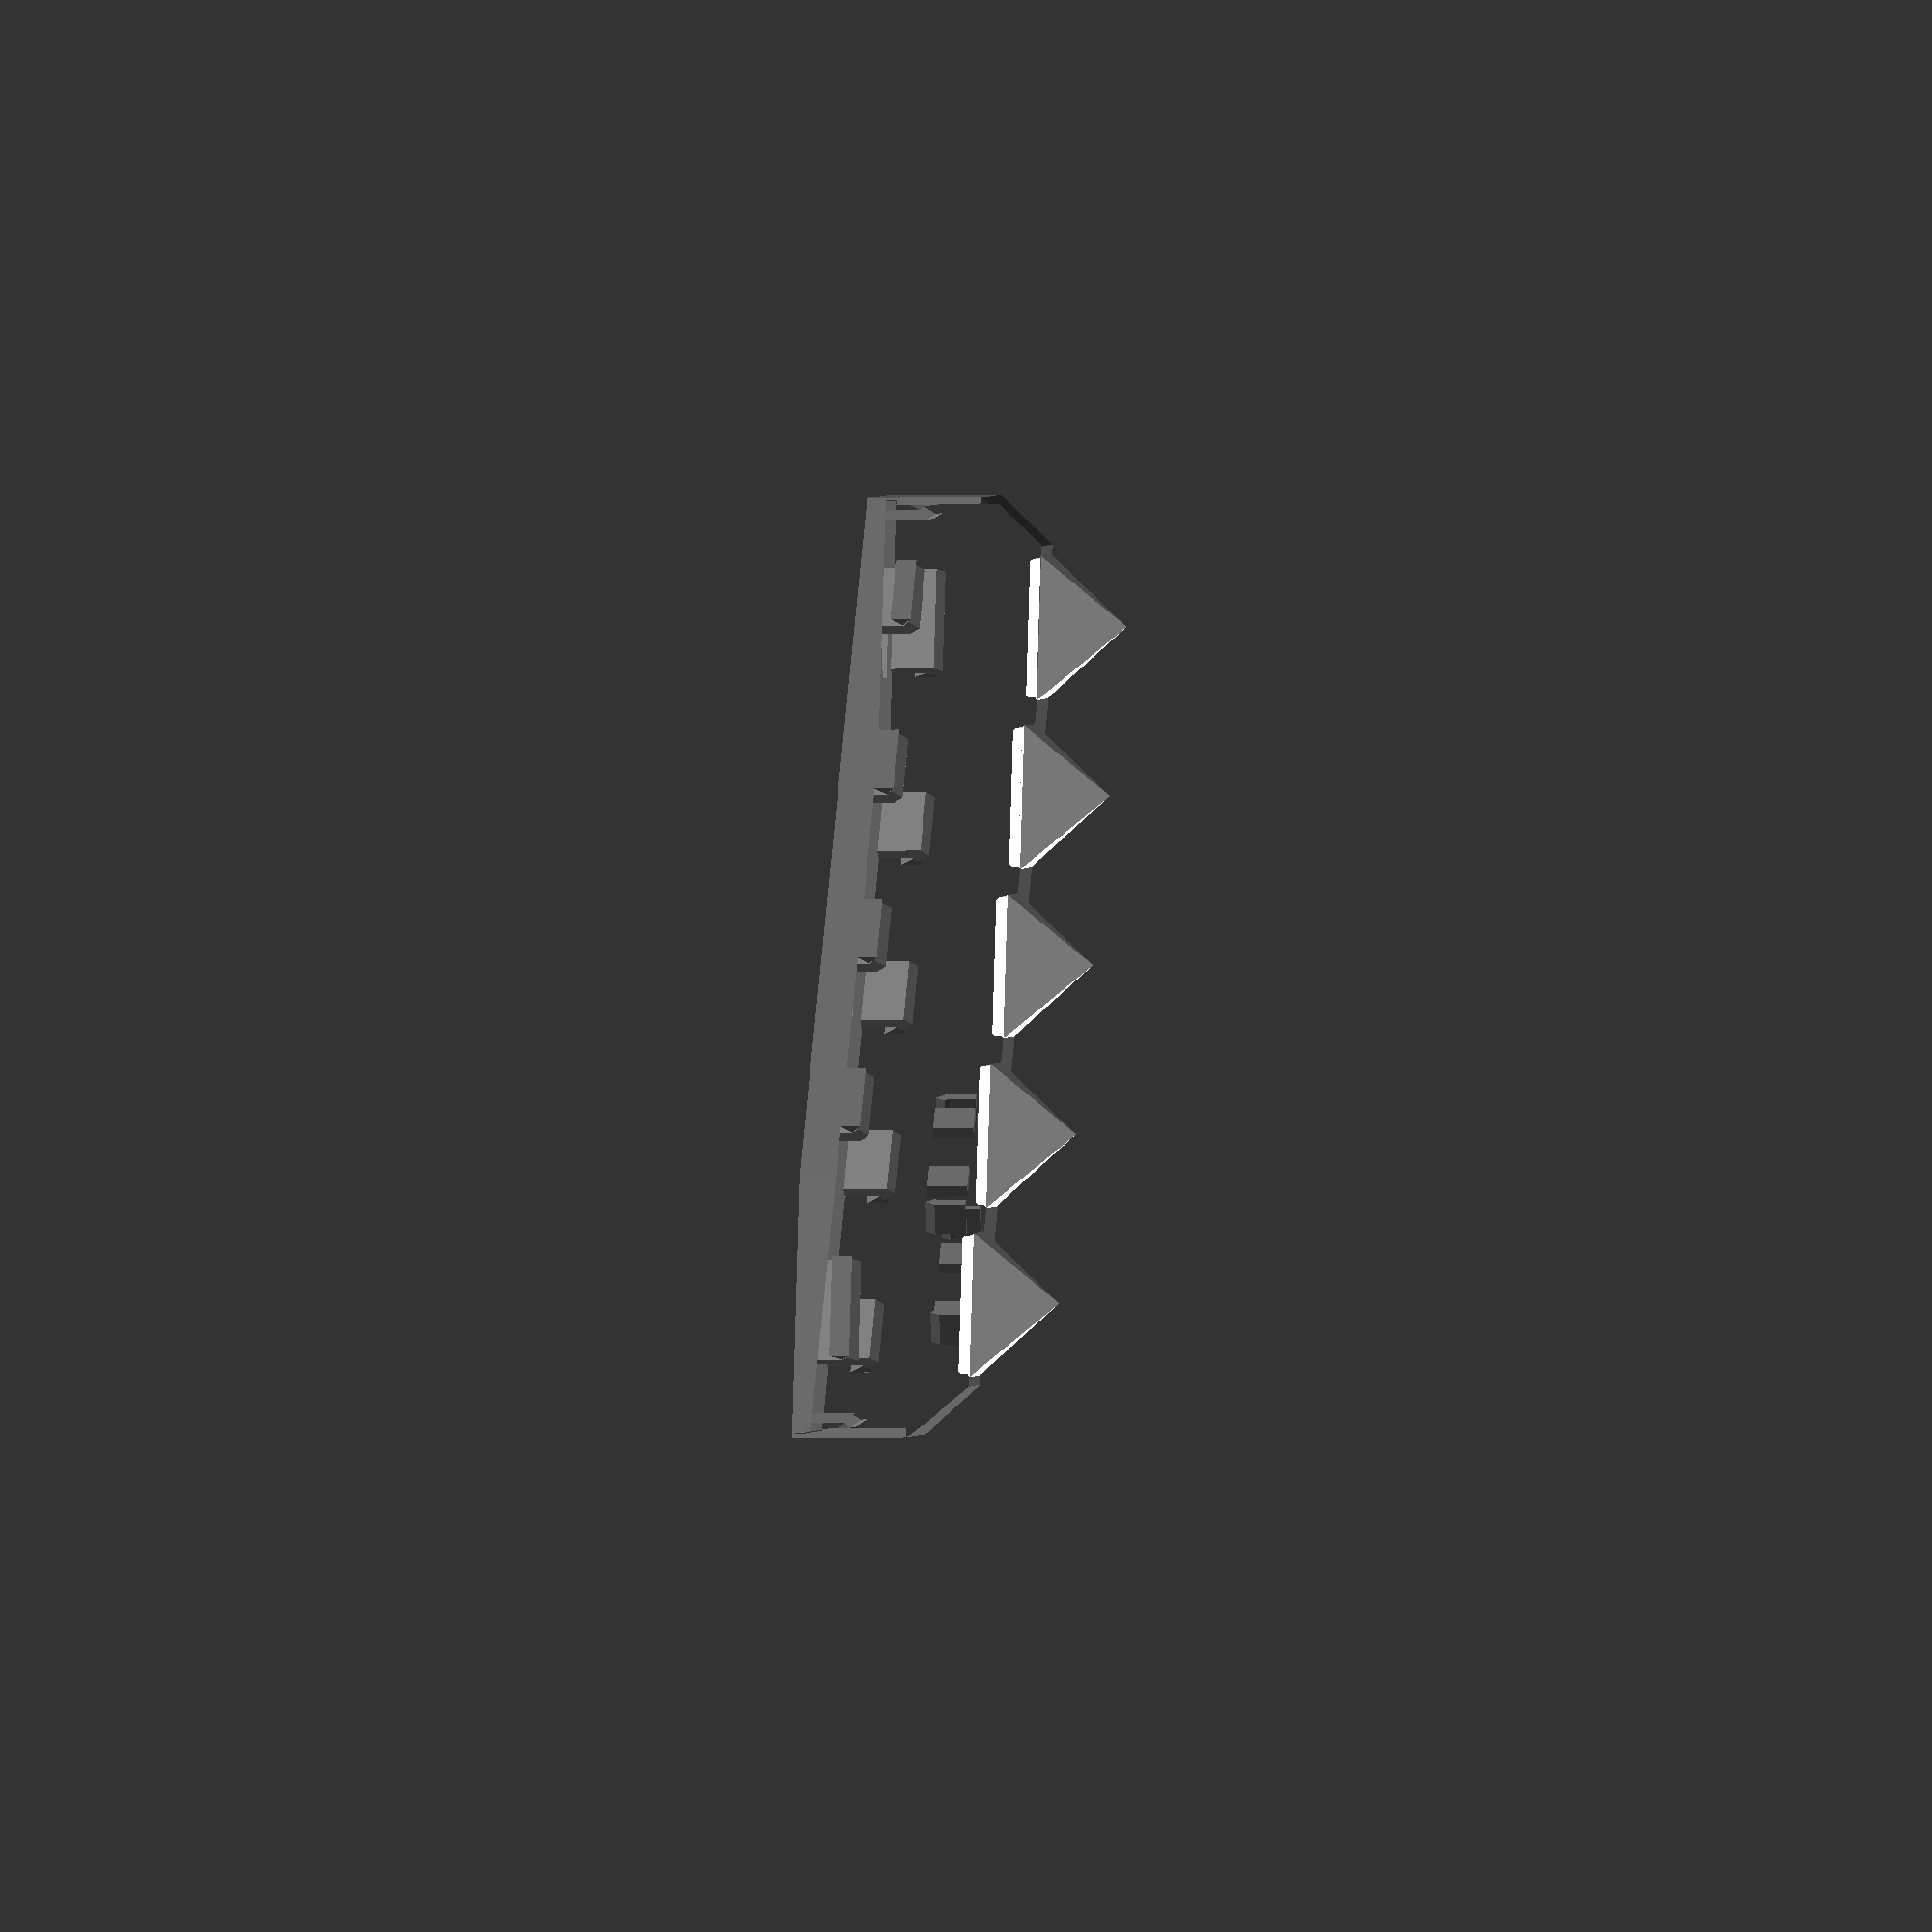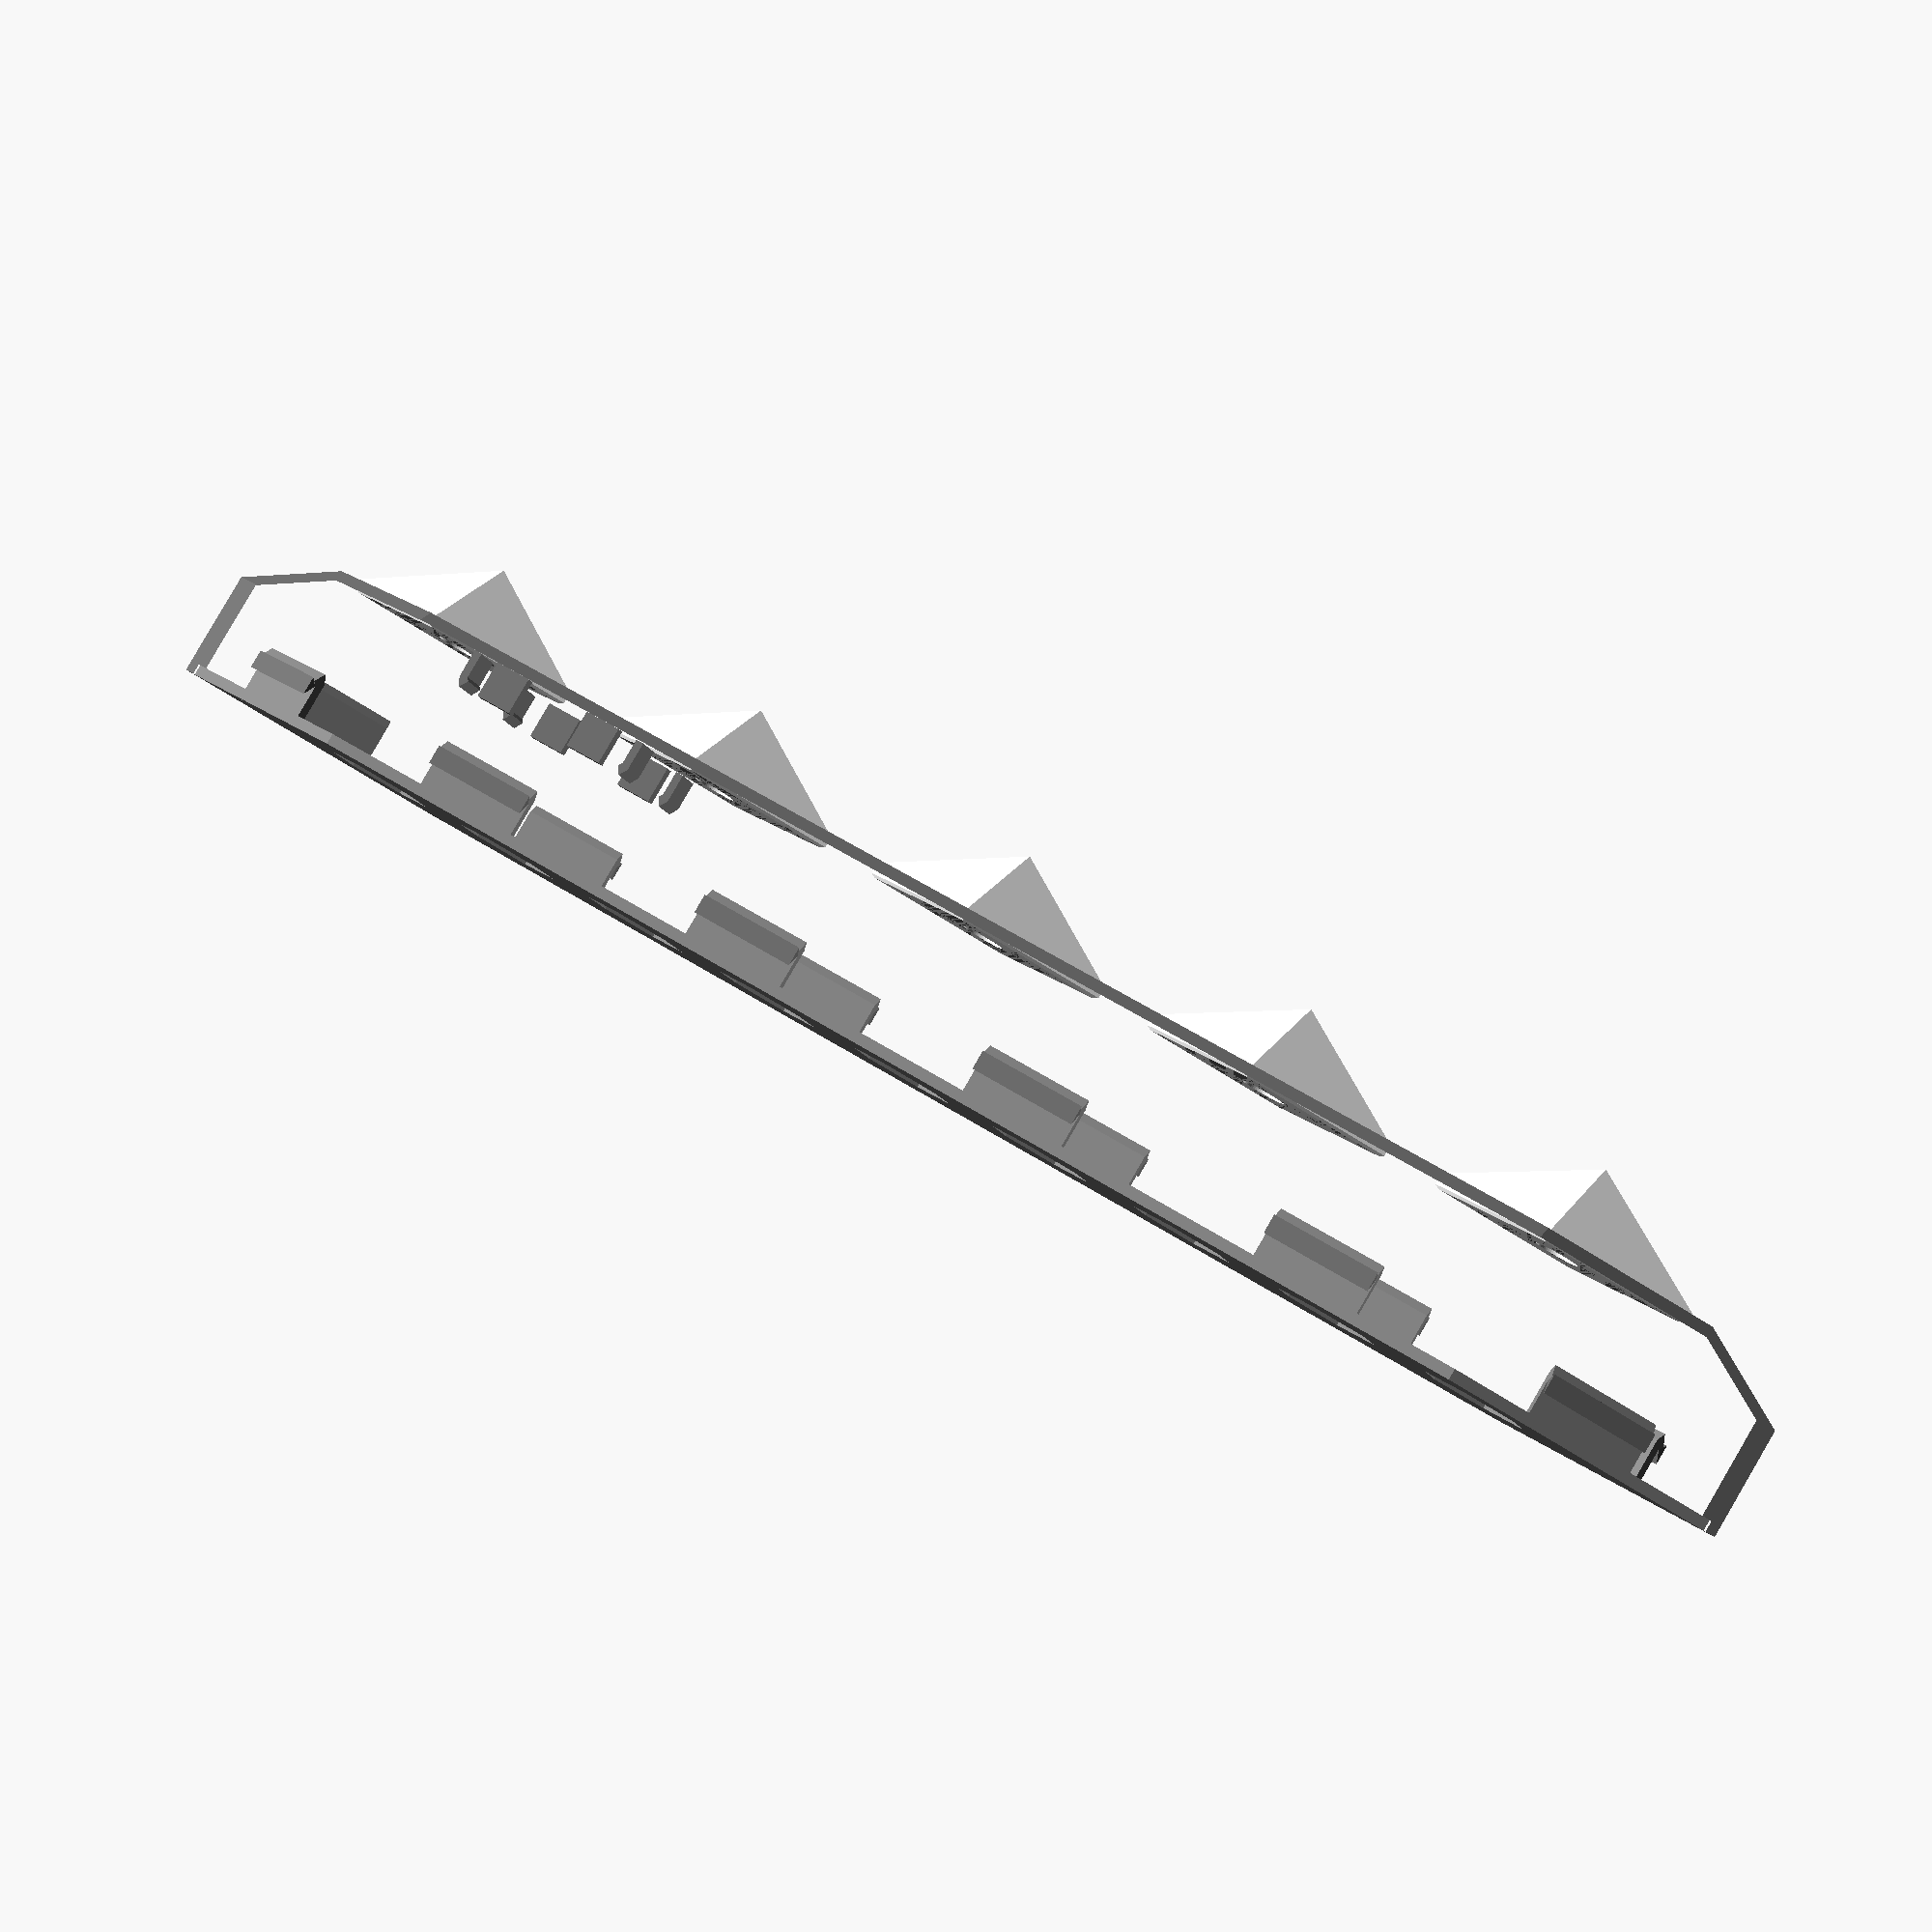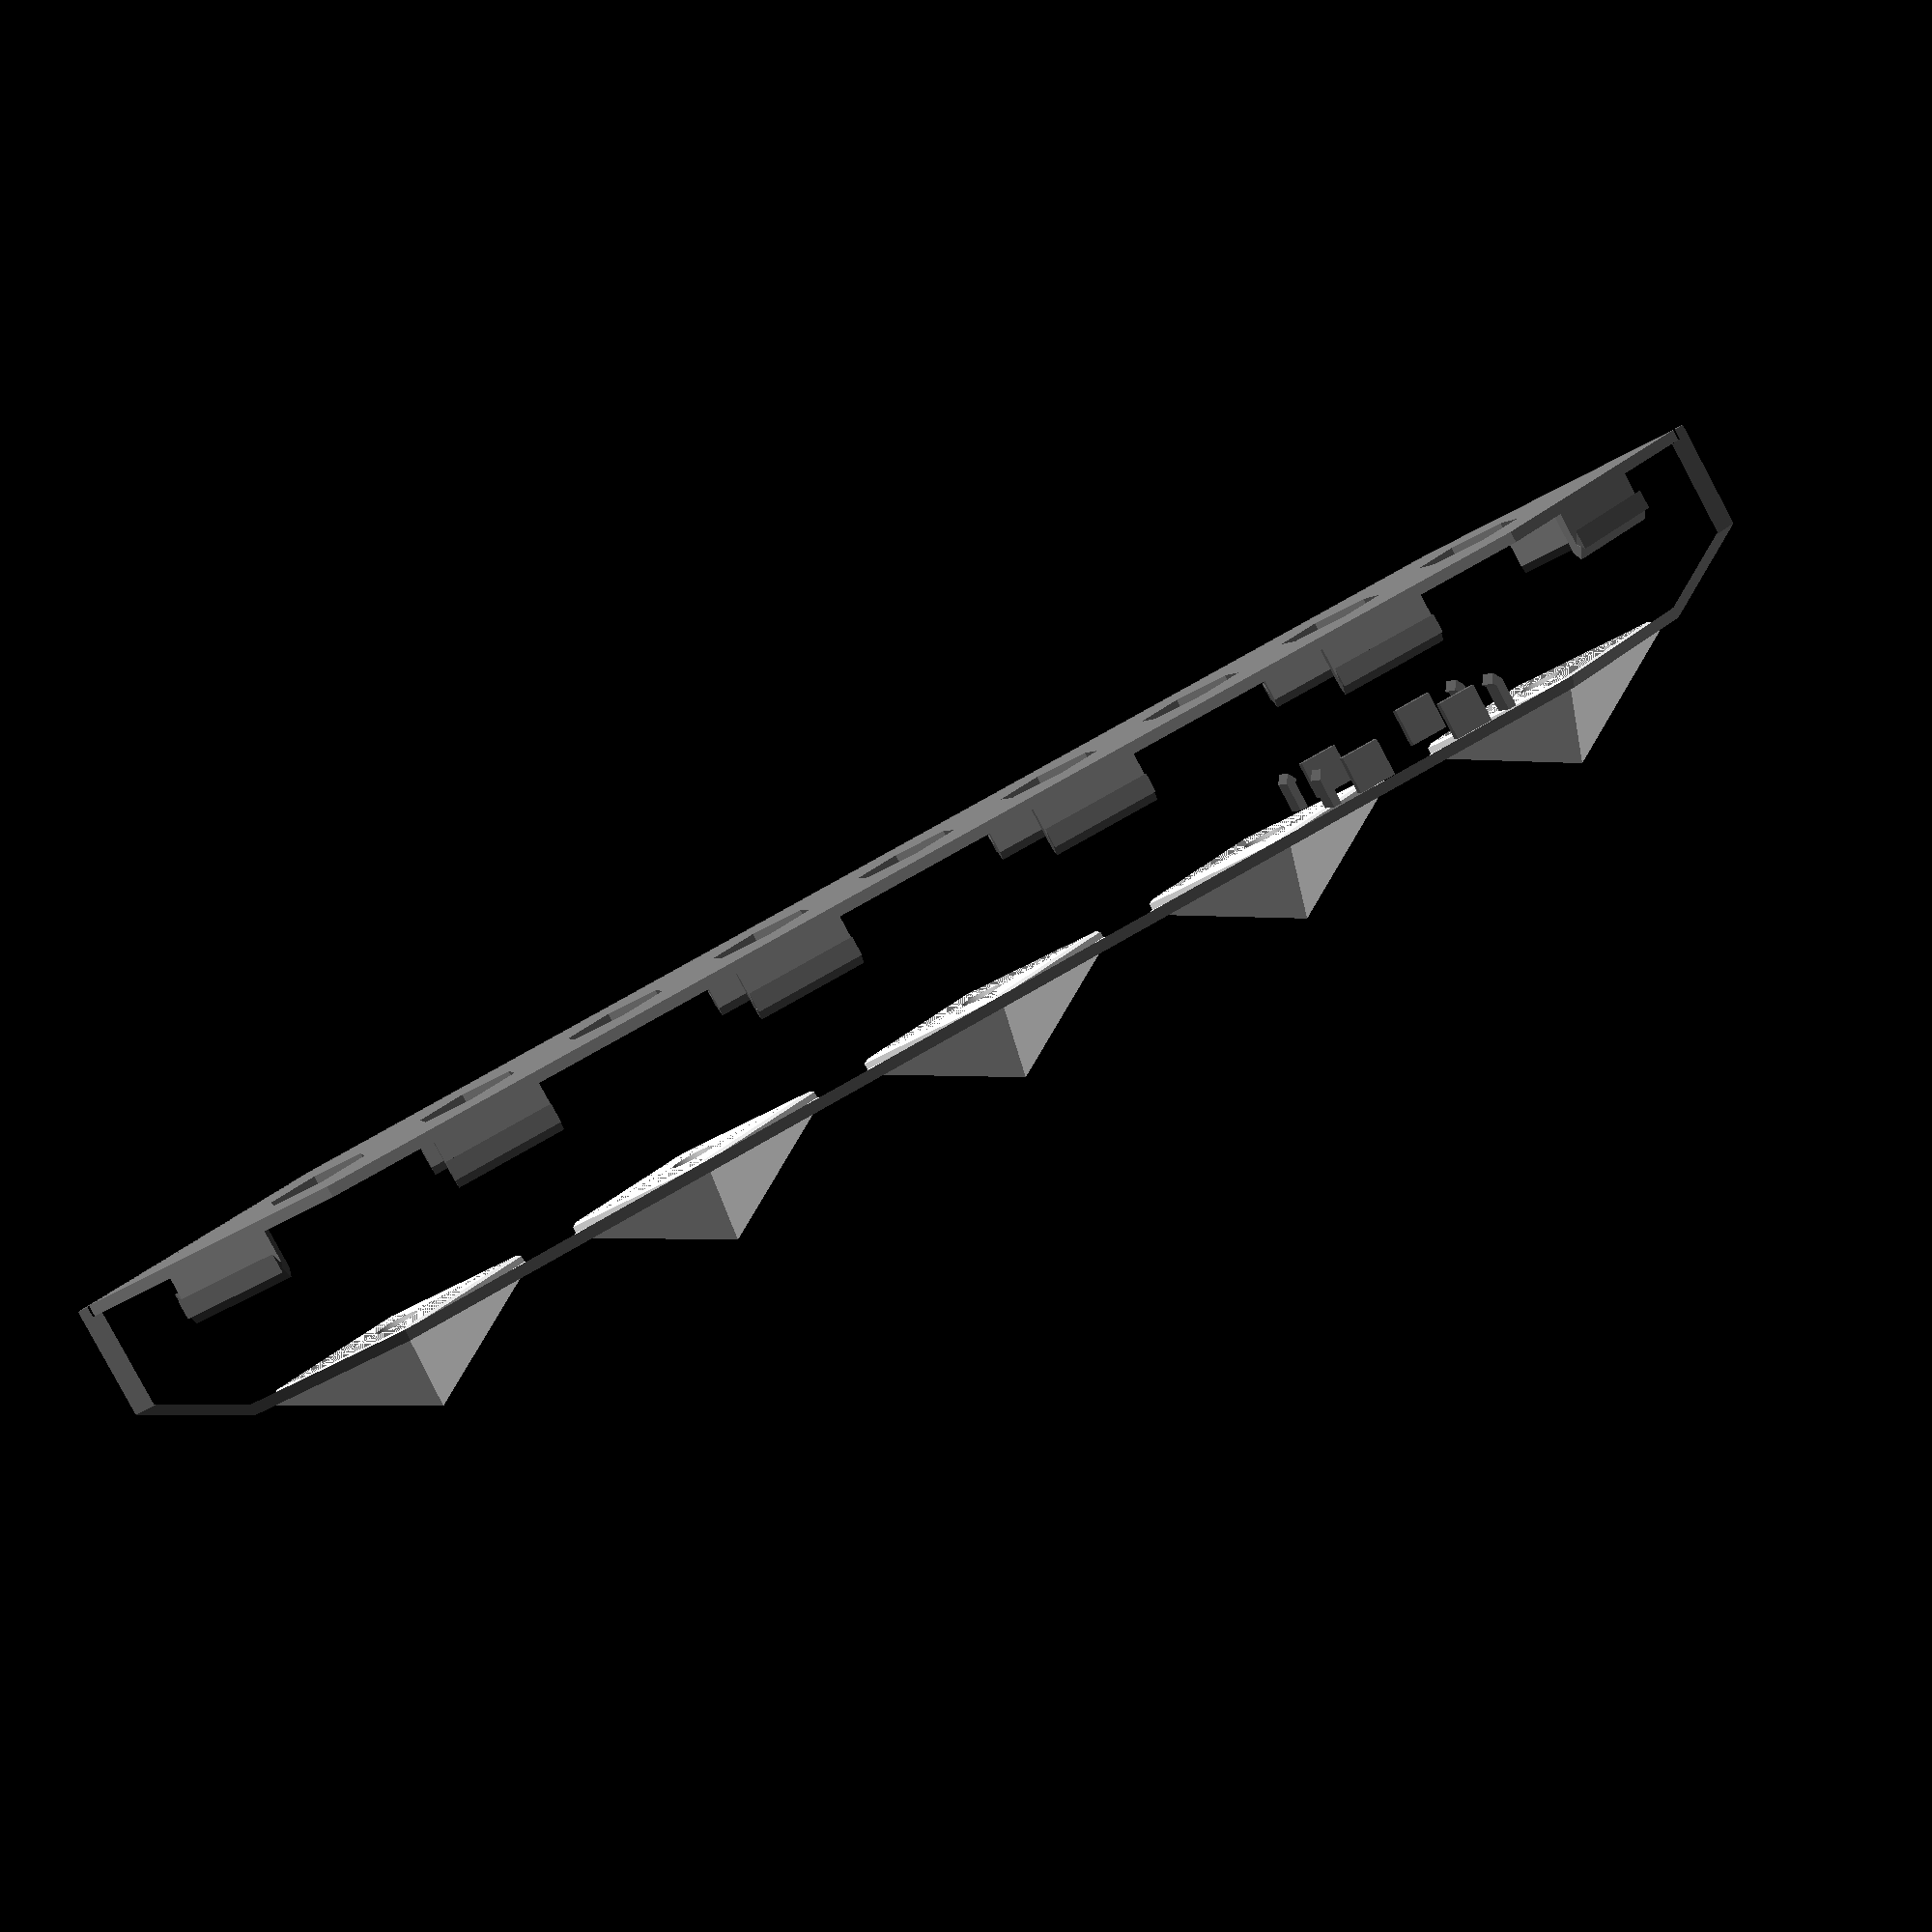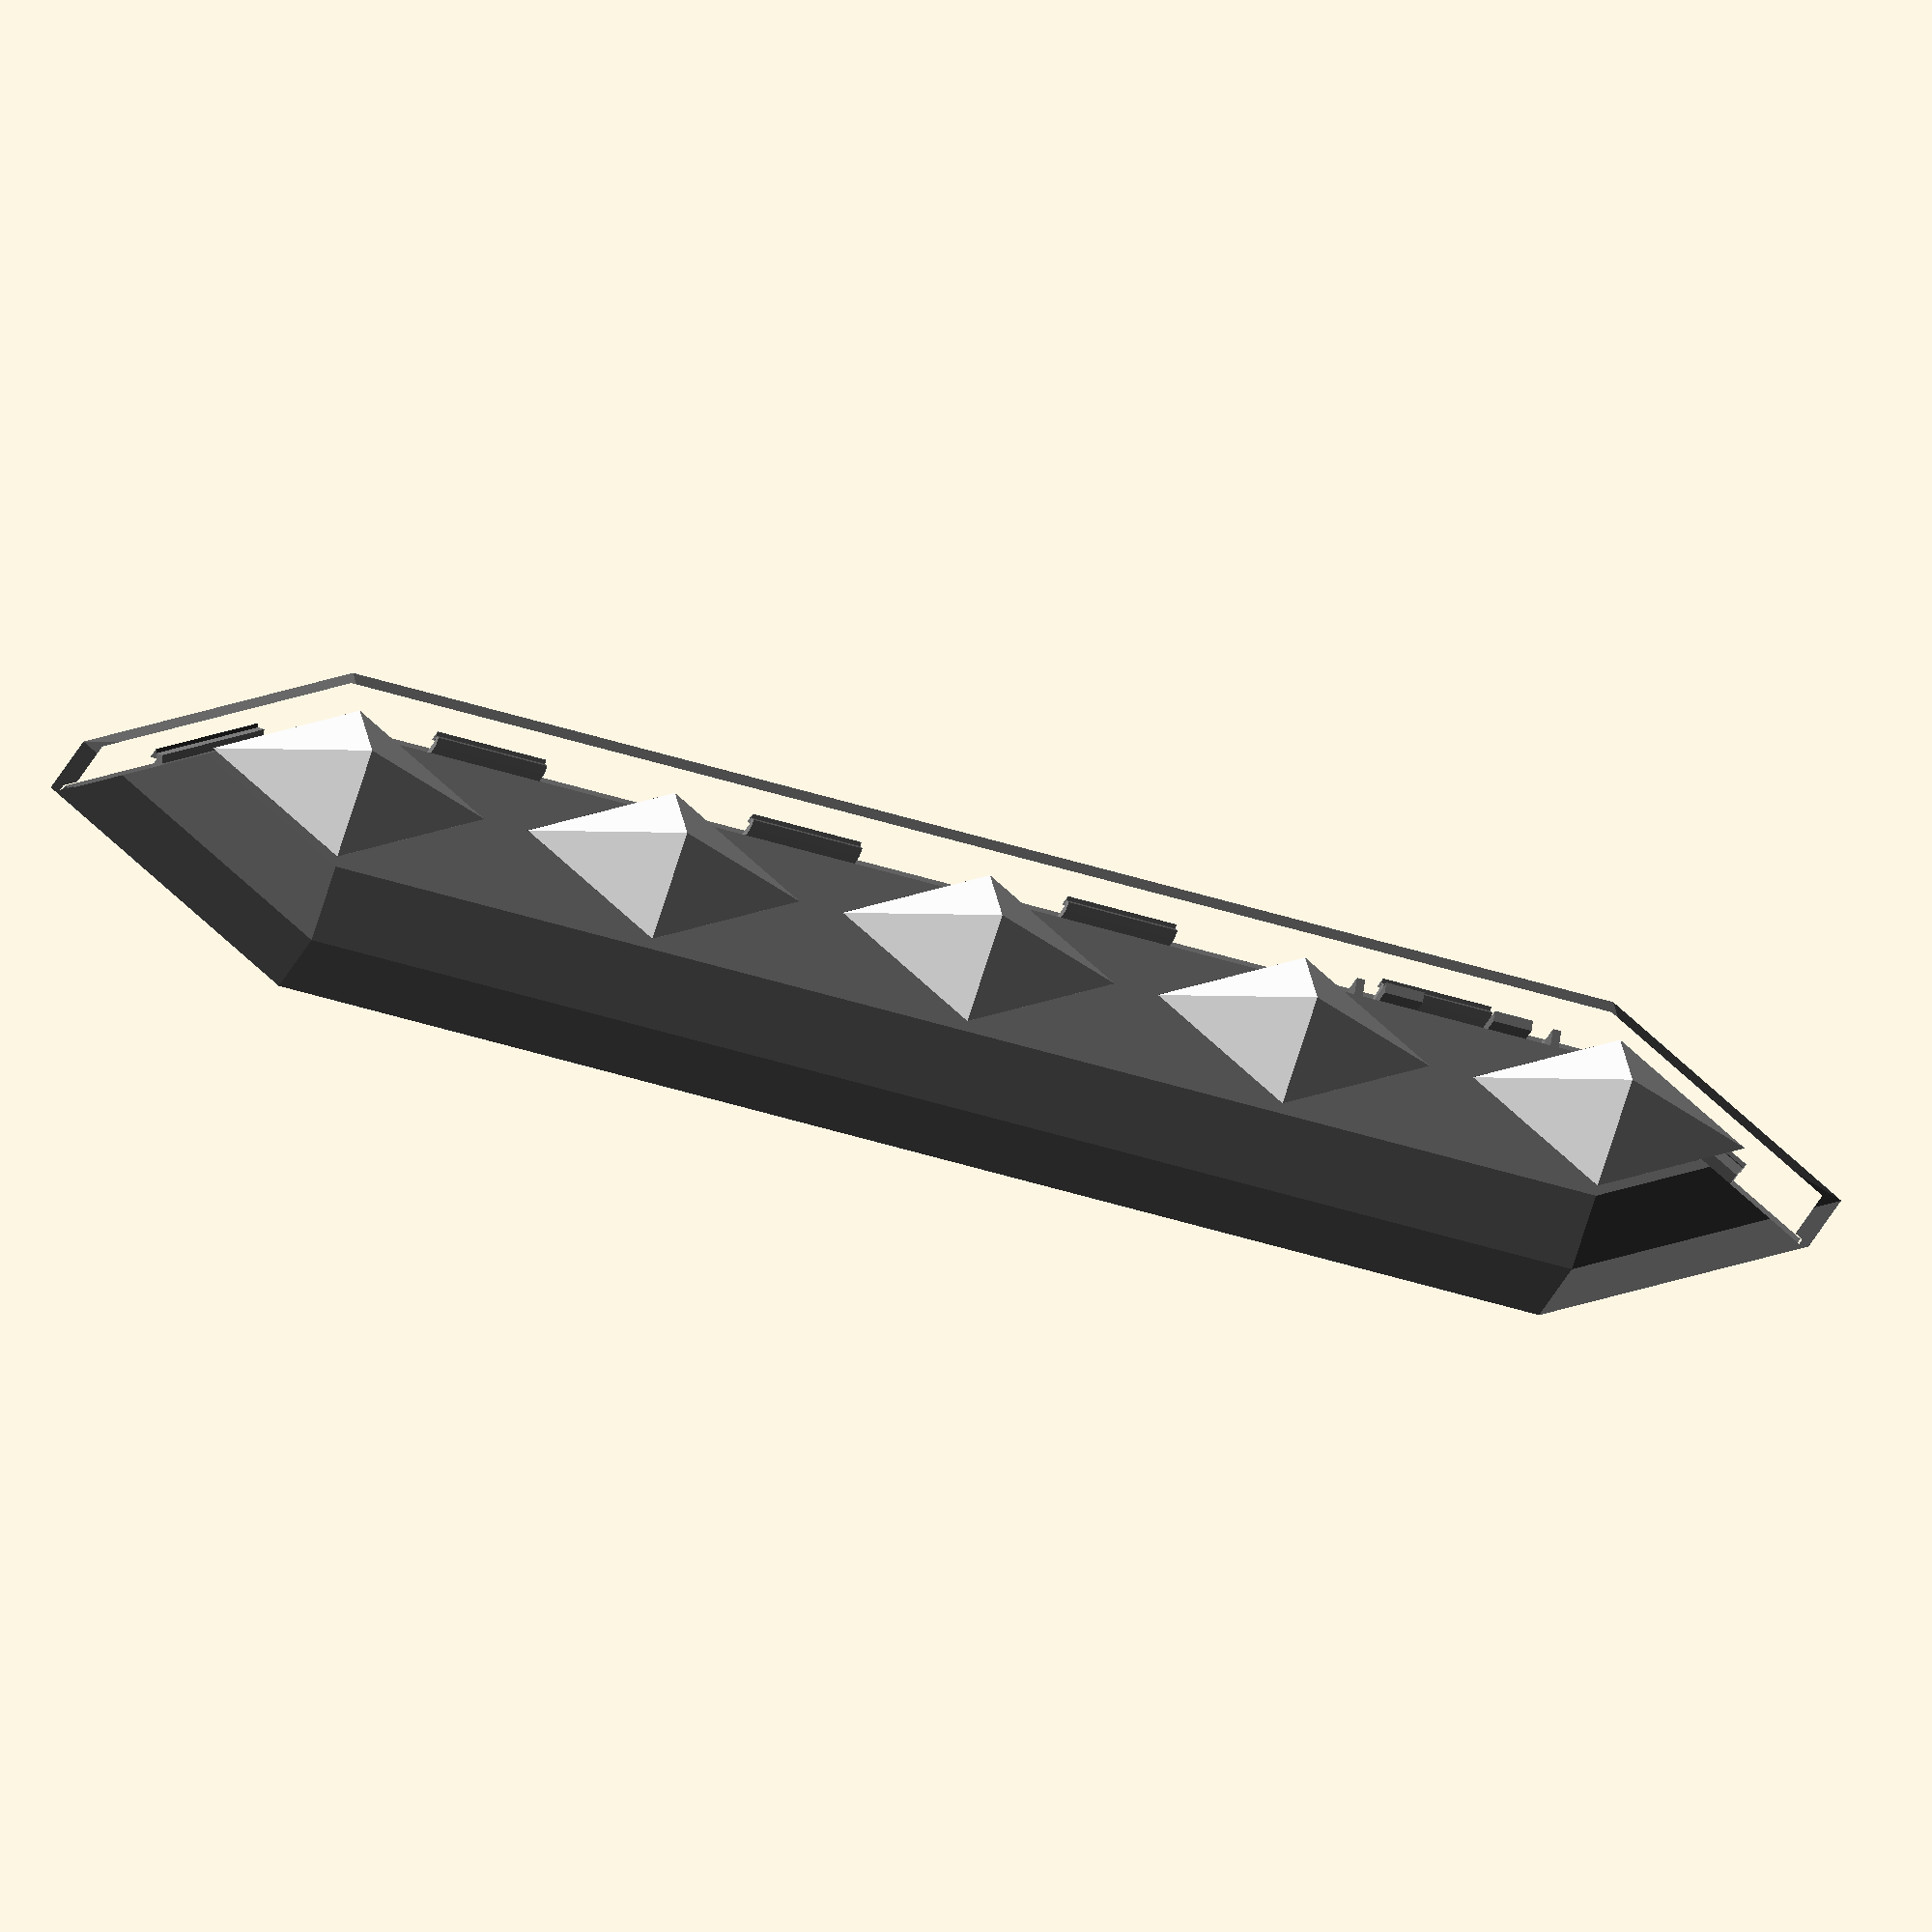
<openscad>
s3 = sqrt(3);

studwidth = 50;
studheight = studwidth/s3/2;
holesize = 8;
holeheight = 8;
holetop = 11;
bottom = 1;
thickness = 1.3;
numstuds = 5;
studspace = 8;
sideheight = 10;
boxheight = 20;
boxthick = 2;
edge = 2;

for (i = [0:numstuds-1]) {
    color("white")
    translate([(i-(numstuds-1)/2)*(studwidth+studspace),0,0])
    lightstud();
}
color("DimGray") lightbox();
color("Gray") translate([0,0,-boxheight-sideheight]) lightbottom();

/*
for (i = [0:numstuds-1]) {
    translate([(i-(numstuds-1)/2)*(studwidth+studspace),0,-boxthick]) {
        rotate([90,0,0]) translate([-11,0,-0.5]) clip();
        rotate([90,0,0]) translate([ 11,0,-0.5]) clip();
    }
}
*/

*rotate([0,0,40]) mirror([0,0,1]) lightbox();
*lightstud();
*rotate([0,0,40]) lightbottom();


module clip() {
    cw = 6/2;
    ch = bottom+boxthick;
    linear_extrude(height=1) polygon([
        [-cw-1,-2],[-cw-2,-1],[-cw-2,0],
        [-cw,0],[-cw,ch],[-cw-1.5,ch+1.5],[-cw+0.5,ch+3.5],
        [-cw+2,ch+2],[-cw+2,0],
        [cw-2,0],[cw-2,ch+2],
        [cw-0.5,ch+3.5],[cw+1.5,ch+1.5],[cw,ch],[cw,0],
        [cw+2,0],[cw+2,-1],[cw+1,-2]
    ]);
}

module lightbox() {
    ol = boxthick-1;
    xs2 = (studwidth*(numstuds-1) + studspace*(numstuds-1))/2;
    xs1 = xs2 + studwidth/2 + s3*edge;
    ys = studheight + edge;
    h = sideheight;
    h2 = h + boxheight;
    xb1 = xs1 + h*s3;
    xb2 = xs2;
    yb = ys + h;
    
    xo1 = xb1 - ol*s3;
    xo2 = xb2;
    yo = yb - ol;
    
    ho = h2 - boxthick;
    xi1 = xb1 - boxthick*s3;
    xi2 = xb2;
    yi = yb - boxthick;
    hi = boxthick;
    
    sxs = studwidth/2-0.4*s3;
    sys = studwidth/s3/2-0.4;
    
    difference() {
        polyhedron(
            points = concat(
                hexbox(xs1,xs2,ys,0),
                hexbox(xb1,xb2,yb,-h),
                hexbox(xb1,xb2,yb,-h2),
                hexbox(xo1,xo2,yo,-h2),
                hexbox(xo1,xo2,yo,-ho),
                hexbox(xi1,xi2,yi,-ho),
                hexbox(xi1,xi2,yi,-h),
                hexbox(xs1,xs2,ys,-hi)
            ),
            faces = concat(
                [[for(i=[0:5]) i]],
                nquads(6,0),
                nquads(6,6),
                nquads(6,12),
                nquads(6,18),
                nquads(6,24),
                nquads(6,30),
                nquads(6,36),
                [[for(i=[5:-1:0]) i+42]]
            )
        );
        for (i = [0:numstuds-1]) {
            translate([(i-(numstuds-1)/2)*(studwidth+studspace),0,-hi-0.1]) {
                linear_extrude(height=hi+0.2)
                polygon([[-sxs,0],[0,sys],[sxs,0],[0,-sys]]);
                translate([0,0,hi-0.3])
                linear_extrude(height=0.5,scale=(sys+0.5)/sys)
                polygon([[-sxs,0],[0,sys],[sxs,0],[0,-sys]]);
            }
            /*
            translate([(i-(numstuds-1)/2)*(studwidth+studspace),0,-boxthick-0.1])
            cylinder(boxthick+0.2,holesize/2,holesize/2,$fn=64);
            
            translate([(i-(numstuds-1)/2)*(studwidth+studspace),0,-boxthick/2]) {
                translate([-11,0,0]) cube([6.2,1.2,boxthick+0.2],true);
                translate([ 11,0,0]) cube([6.2,1.2,boxthick+0.2],true);
            }
            */
        }
    }
    translate([(numstuds/2-1) * (studwidth+studspace), 0, -boxthick]) wemosd1();

    translate([0,0,-boxheight-sideheight]) {
        for (i = [0:numstuds-2]) {
            bottomtablip((i-(numstuds-2)/2)*(studwidth+studspace));
            mirror([0,1,0]) bottomtablip((i-(numstuds-2)/2)*(studwidth+studspace));
        }
        rpos = (studheight+edge+sideheight-boxthick-0.8) * s3/2;
        translate([-(studwidth+studspace)*(numstuds-1)/2,0,0]) rotate([0,0,30]) bottomtablip(-studwidth/4, rpos);
        translate([-(studwidth+studspace)*(numstuds-1)/2,0,0]) rotate([0,0,150]) bottomtablip(studwidth/4, rpos);
        translate([(studwidth+studspace)*(numstuds-1)/2,0,0]) rotate([0,0,-30]) bottomtablip(studwidth/4, rpos);
        translate([(studwidth+studspace)*(numstuds-1)/2,0,0]) rotate([0,0,-150]) bottomtablip(-studwidth/4, rpos);
    }
}

module lightbottom() {
    tol=0.2;
    ol = boxthick-1;
    
    xs2 = (studwidth*(numstuds-1) + studspace*(numstuds-1))/2;
    xs1 = xs2 + studwidth/2 + s3*edge;
    ys = studheight + edge;
    h = sideheight;
    xb1 = xs1 + h*s3;
    xb2 = xs2;
    yb = ys + h;
    
    xi1 = xb1 - ol*s3 - tol*s3;
    xi2 = xb2;
    yi = yb - ol - tol;
    
    difference() {
        linear_extrude(height=boxthick) polygon([
            [-xi1,0],[-xi2,yi],[xi2,yi],[xi1,0],[xi2,-yi],[-xi2,-yi]
        ]);
        for (i = [-numstuds+1:numstuds-1]) {
            translate([i*(studwidth+studspace)/2,0,-0.1])
            rotate([0,0,30]) cylinder(boxthick+0.2,10,10,$fn=6);
        }
    }
    for (i = [0:numstuds-2]) {
        bottomtab((i-(numstuds-2)/2)*(studwidth+studspace));
        mirror([0,1,0]) bottomtab((i-(numstuds-2)/2)*(studwidth+studspace));
    }
    rpos = (studheight+edge+sideheight-boxthick-0.9) * s3/2;
    translate([-(studwidth+studspace)*(numstuds-1)/2,0,0]) rotate([0,0,30]) bottomtab(-studwidth/4, rpos);
    translate([-(studwidth+studspace)*(numstuds-1)/2,0,0]) rotate([0,0,150]) bottomtab(studwidth/4, rpos);
    translate([(studwidth+studspace)*(numstuds-1)/2,0,0]) rotate([0,0,-30]) bottomtab(studwidth/4, rpos);
    translate([(studwidth+studspace)*(numstuds-1)/2,0,0]) rotate([0,0,-150]) bottomtab(-studwidth/4, rpos);
}

module lightstud() {
    tol=0;
    xs = studwidth/2-tol;
    ys = xs/s3;
    zs = studheight;
    cs = holesize/2;
    
    xse = xs - 0.6*s3;
    yse = ys - 0.6;
    
    //ch = holeheight;
    ch = 0;
    tt = thickness;
    zs2 = zs - tt;
    xs2 = xs - (ch+tt)*s3;
    ys2 = ys - (ch+tt);
    sides = 64;
    ld = 22;
    hi = boxthick;
    bv = 0.5;
    xs3 = xse - bv*s3;
    ys3 = yse - bv;

    difference() {
        polyhedron(
            points = concat(
                [[0,0,zs2],[xs2,0,ch],[0,-ys2,ch],[-xs2,0,ch],[0,ys2,ch]],
                [[0,0,zs],[xs,0,0],[0,-ys,0],[-xs,0,0],[0,ys,0]],
                [[xse,0,-0.4],[0,-yse,-0.4],[-xse,0,-0.4],[0,yse,-0.4]],
                [[xse,0,-hi+bv],[0,-yse,-hi+bv],[-xse,0,-hi+bv],[0,yse,-hi+bv]],
                [[xs3,0,-hi],[0,-ys3,-hi],[-xs3,0,-hi],[0,ys3,-hi]],
                [for (an=[0:360/sides:359]) [sin(an)*cs,cos(an)*cs,-hi]],
                [for (an=[0:360/sides:359]) [sin(an)*cs,cos(an)*cs,ch]]
            ),
            faces = concat(
                [[2,1,0],[3,2,0],[4,3,0],[1,4,0]],
                [for (i=[0:3]) for (j=[0:sides/4-1])
                    [ i+ld-4, ld+((i*sides/4)+j+sides/8)%sides, ld+((i*sides/4)+j+sides/8+1)%sides ]],
                [for (i=[0:3]) [i+ld-4,(i+3)%4+ld-4, ld+(i*sides/4+sides/8)%sides]],
                nquads(sides,ld),
                [for (i=[0:3]) for (j=[0:sides/4-1])
                    [ i+1, ld+sides+((i*sides/4)+j+sides/8+1)%sides, ld+sides+((i*sides/4)+j+sides/8)%sides ]],
                [for (i=[0:3]) [(i+3)%4+1,i+1, ld+sides+(i*sides/4+sides/8)%sides]],
                [[6,7,5],[7,8,5],[8,9,5],[9,6,5]],
                nquads(4,6),
                nquads(4,10),
                nquads(4,14)
            )
        );
        /*
        translate([-11,0,bottom/2]) cube([6.2,1.2,bottom+0.2],true);
        translate([ 11,0,bottom/2]) cube([6.2,1.2,bottom+0.2],true);
        */
    }
}

module wemosd1() {
    *#translate([0,0,-2.4]) cube([34.6,25.4,4.8], true);
    // translate([-17.3,   0,0]) rotate([0,0,90]) mcutab(12);
    translate([ 17.3,-11.2,0]) rotate([0,0,-90]) mcutab(6);
    translate([ 17.3, 11.2,0]) rotate([0,0,-90]) mcutab(6);
    translate([-17.3,-11.2,0]) rotate([0,0, 90]) mcutab(6);
    translate([-17.3, 11.2,0]) rotate([0,0, 90]) mcutab(6);

    translate([ 10,-12.7-2/2,-7/2+0.1]) cube([7,2,7],true);
    translate([ 10, 12.7+2/2,-7/2+0.1]) cube([7,2,7],true);
    translate([-10,-12.7-2/2,-7/2+0.1]) cube([7,2,7],true);
    translate([-10, 12.7+2/2,-7/2+0.1]) cube([7,2,7],true);
}

module mcutab(w) {
    translate([-w/2,0,0]) rotate([0,90,0]) linear_extrude(height=w) polygon([
        [0,0],[4.8,0],[5.4,-0.5],[7,0.5],[5.4,1.5],[0,1.5]
    ]);
}

module bottomtab(off=0, pos=studheight+edge+sideheight-boxthick-0.9) {
    translate([-10+off,pos,0])
    rotate([0,90,0])
    linear_extrude(height=20) polygon([
        [0,-1.5],[0,0],[-8.2,0],[-9,0.8],[-11,-0.5],[-9.5,-1.5]
    ]);
}

module bottomtablip(off=0, pos=studheight+edge+sideheight-boxthick-0.8) {
    translate([-10+off,pos,0])
    rotate([0,90,0])
    linear_extrude(height=20) polygon([
        [-6,1.3],[-8.2,0],[-9.5,1.3]
    ]);
}


function nquads(n,o) = concat(
    [for (i=[0:n-1]) [(i+1)%n+o,i+o,i+o+n]],
    [for (i=[0:n-1]) [(i+1)%n+o,i+o+n,(i+1)%n+o+n]]
);
function hexbox(x1,x2,y,z) = [[-x1,0,z],[-x2,y,z],[x2,y,z],[x1,0,z],[x2,-y,z],[-x2,-y,z]];

</openscad>
<views>
elev=185.3 azim=324.1 roll=266.4 proj=o view=solid
elev=94.0 azim=197.4 roll=329.8 proj=p view=wireframe
elev=263.7 azim=12.6 roll=331.9 proj=p view=wireframe
elev=204.7 azim=188.2 roll=196.6 proj=o view=wireframe
</views>
